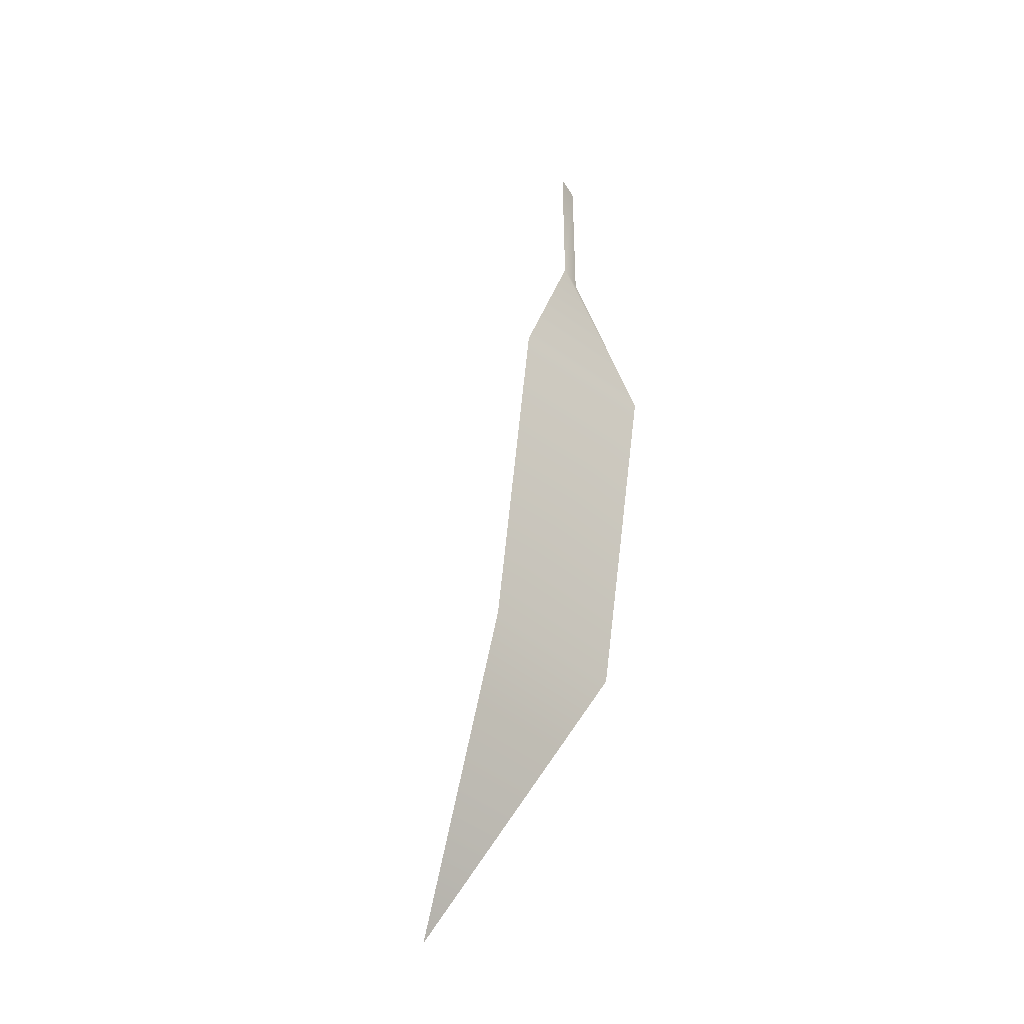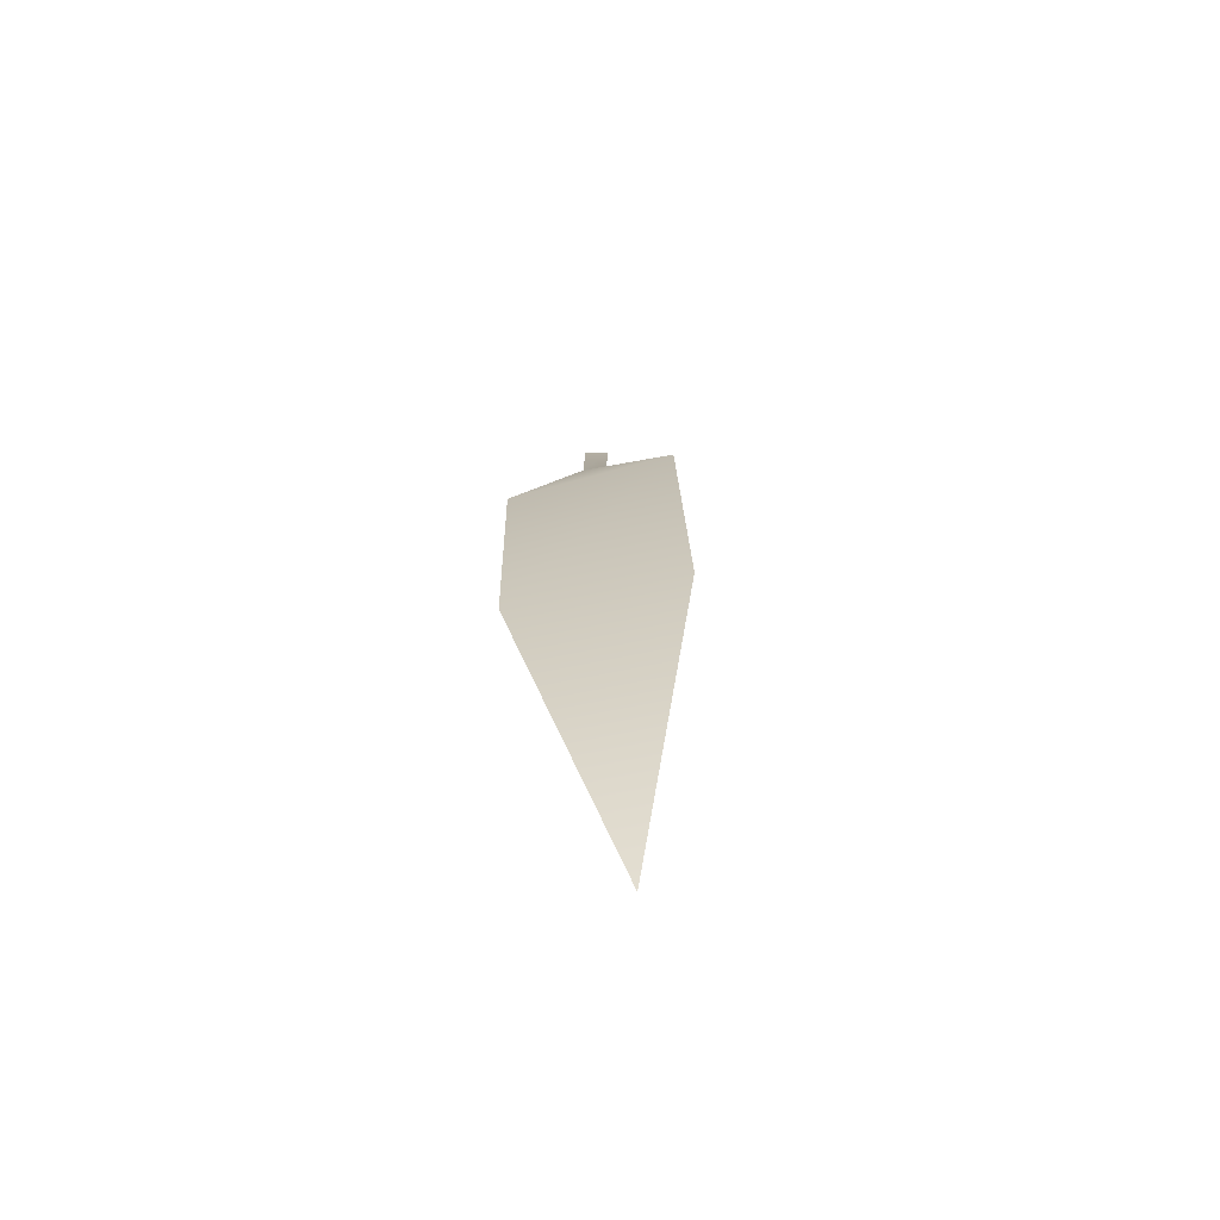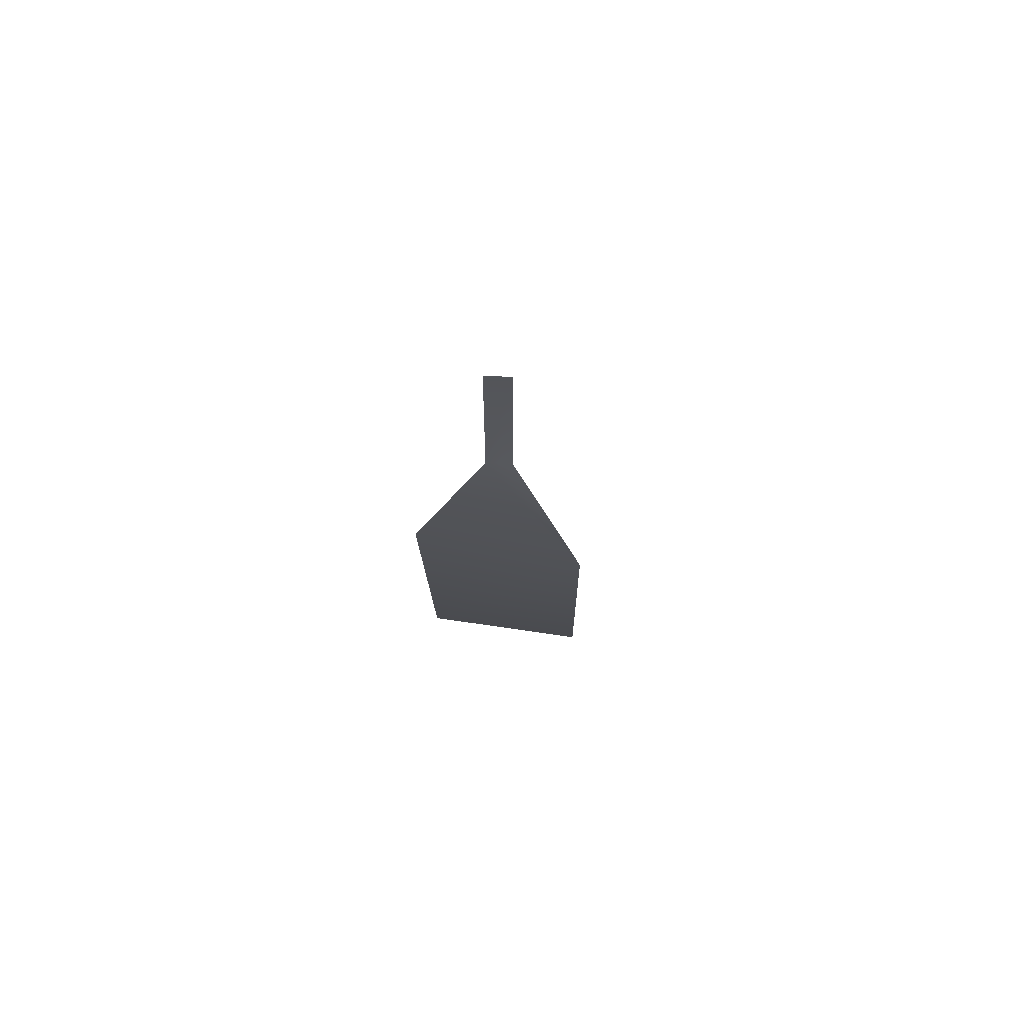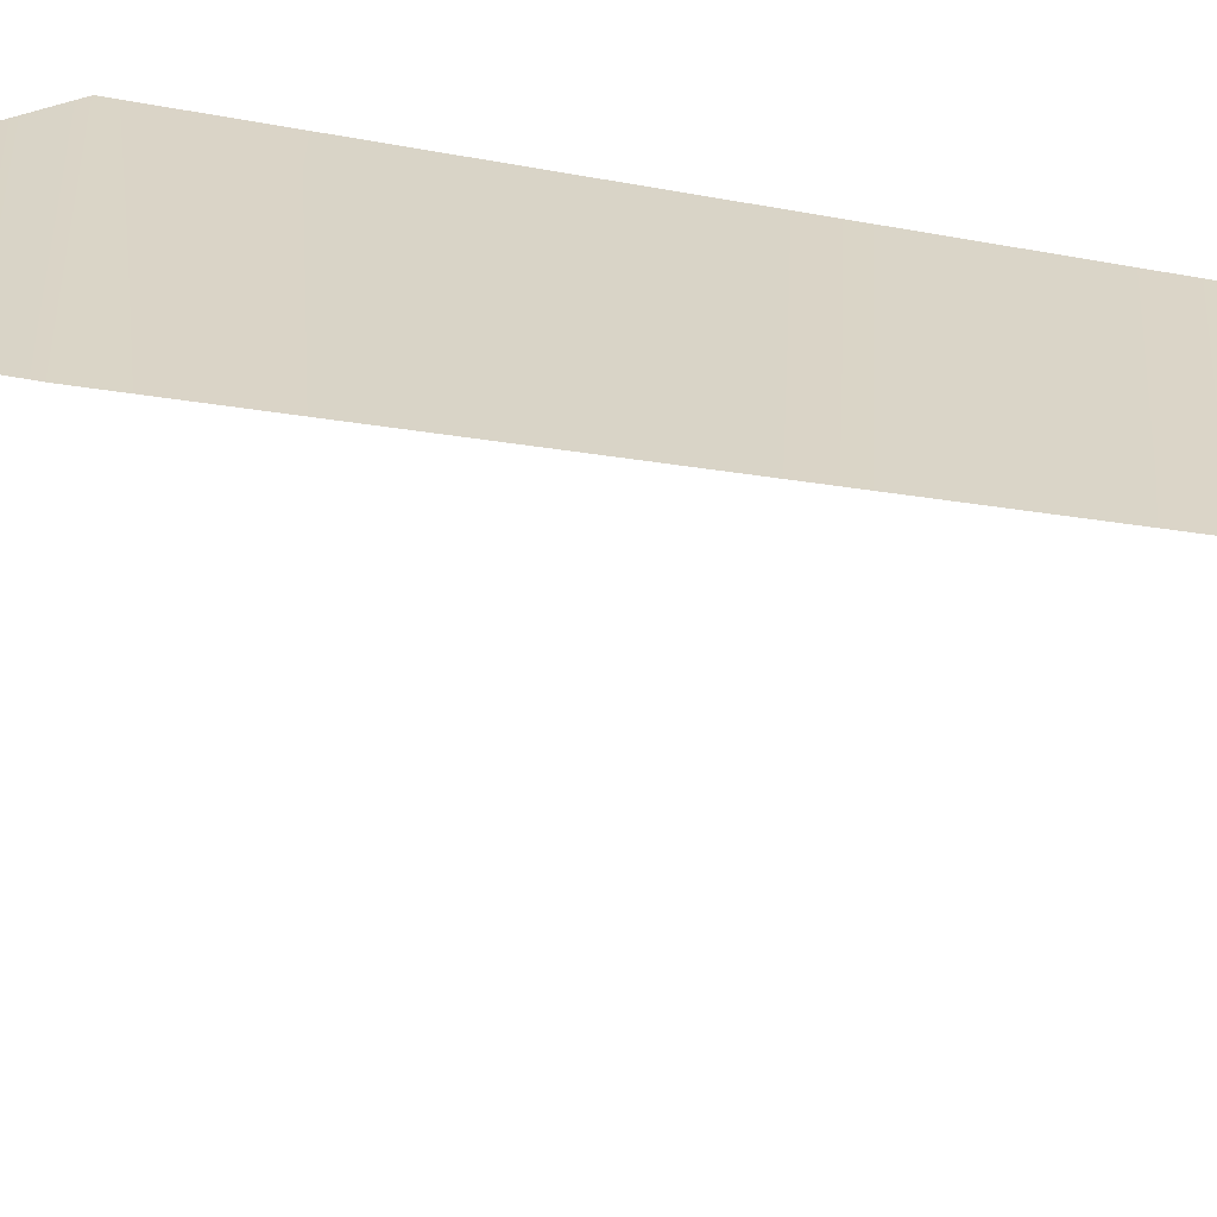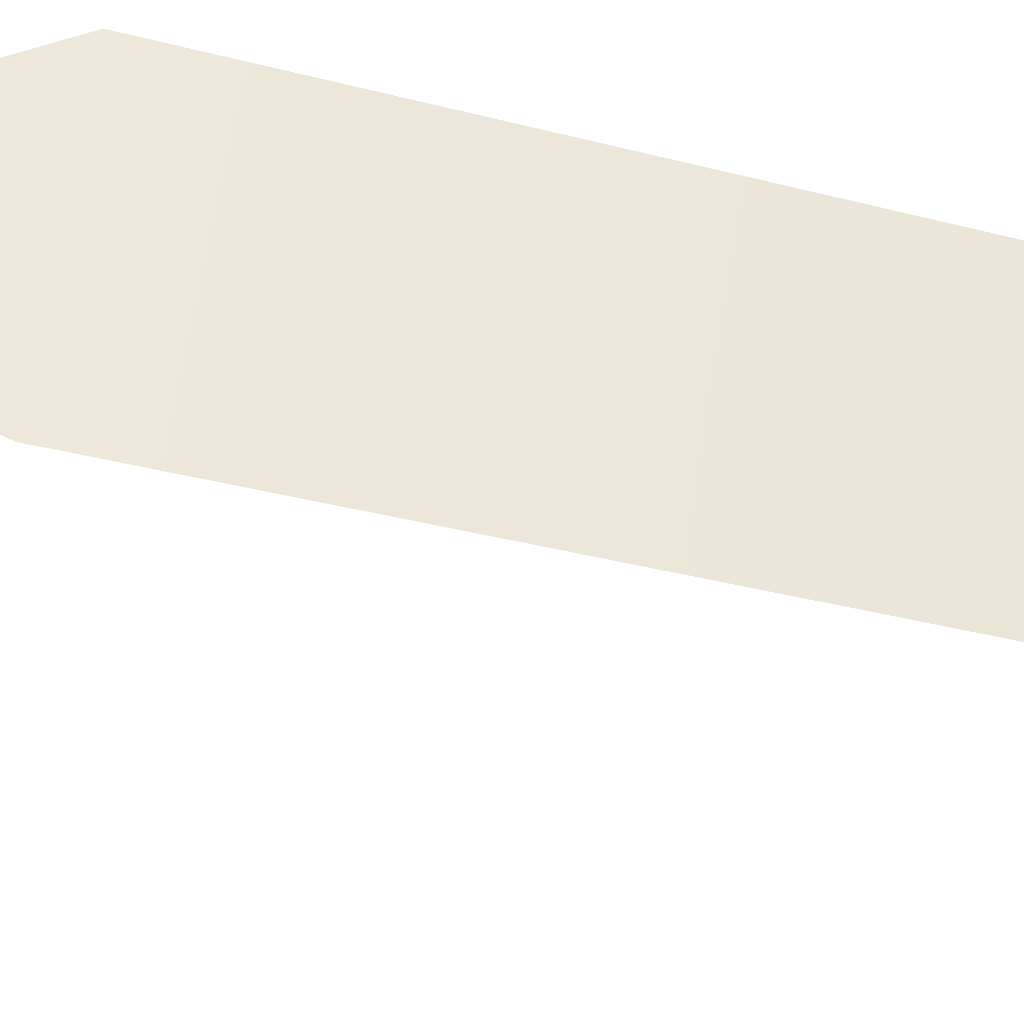
<metadata>
{"format":"obj","ext":"obj","renderer":"f3d","projection":"perspective","resolution":1024,"background":"white","views":[{"elev":-39.4,"azim":-47.8,"up":"+Y"},{"elev":-79.1,"azim":10.3,"up":"+Y"},{"elev":65.4,"azim":7.9,"up":"+Y"},{"elev":25.4,"azim":-87.8,"up":"+Z"},{"elev":48.2,"azim":-81.2,"up":"+Z"}]}
</metadata>
<code>
g WheatLeaf
v 0.1718 -1.324 -0.07217
v 0.005167 -1.863 -0.423
v -0.1614 -1.321 -0.07498
v 0.1784 -0.6007 0.04249
v -0.1642 -0.6137 0.01558
v -0.0161 -0.2635 0.00337
v 0.03375 -0.2727 -0.005979
v -0.0161 -0.2635 0.00337
v -0.0161 0.06957 0.00337
v 0.03375 0.06034 -0.005979
v 0.03375 -0.2727 -0.005979
v 0.1718 -1.324 -0.07217
v -0.1614 -1.321 -0.07498
v 0.005167 -1.863 -0.423
v 0.1784 -0.6007 0.04249
v -0.1642 -0.6137 0.01558
v -0.0161 -0.2635 0.00337
v 0.03375 -0.2727 -0.005979
v -0.0161 -0.2635 0.00337
v 0.03375 -0.2727 -0.005979
v 0.03375 0.06034 -0.005979
v -0.0161 0.06957 0.00337
g WheatLeaf_0
f 3 2 1
f 1 4 3
f 4 5 3
f 4 6 5
f 4 7 6
f 10 9 8
f 11 10 8
f 14 13 12
f 15 12 13
f 16 15 13
f 17 15 16
f 18 15 17
f 21 20 19
f 22 21 19

</code>
